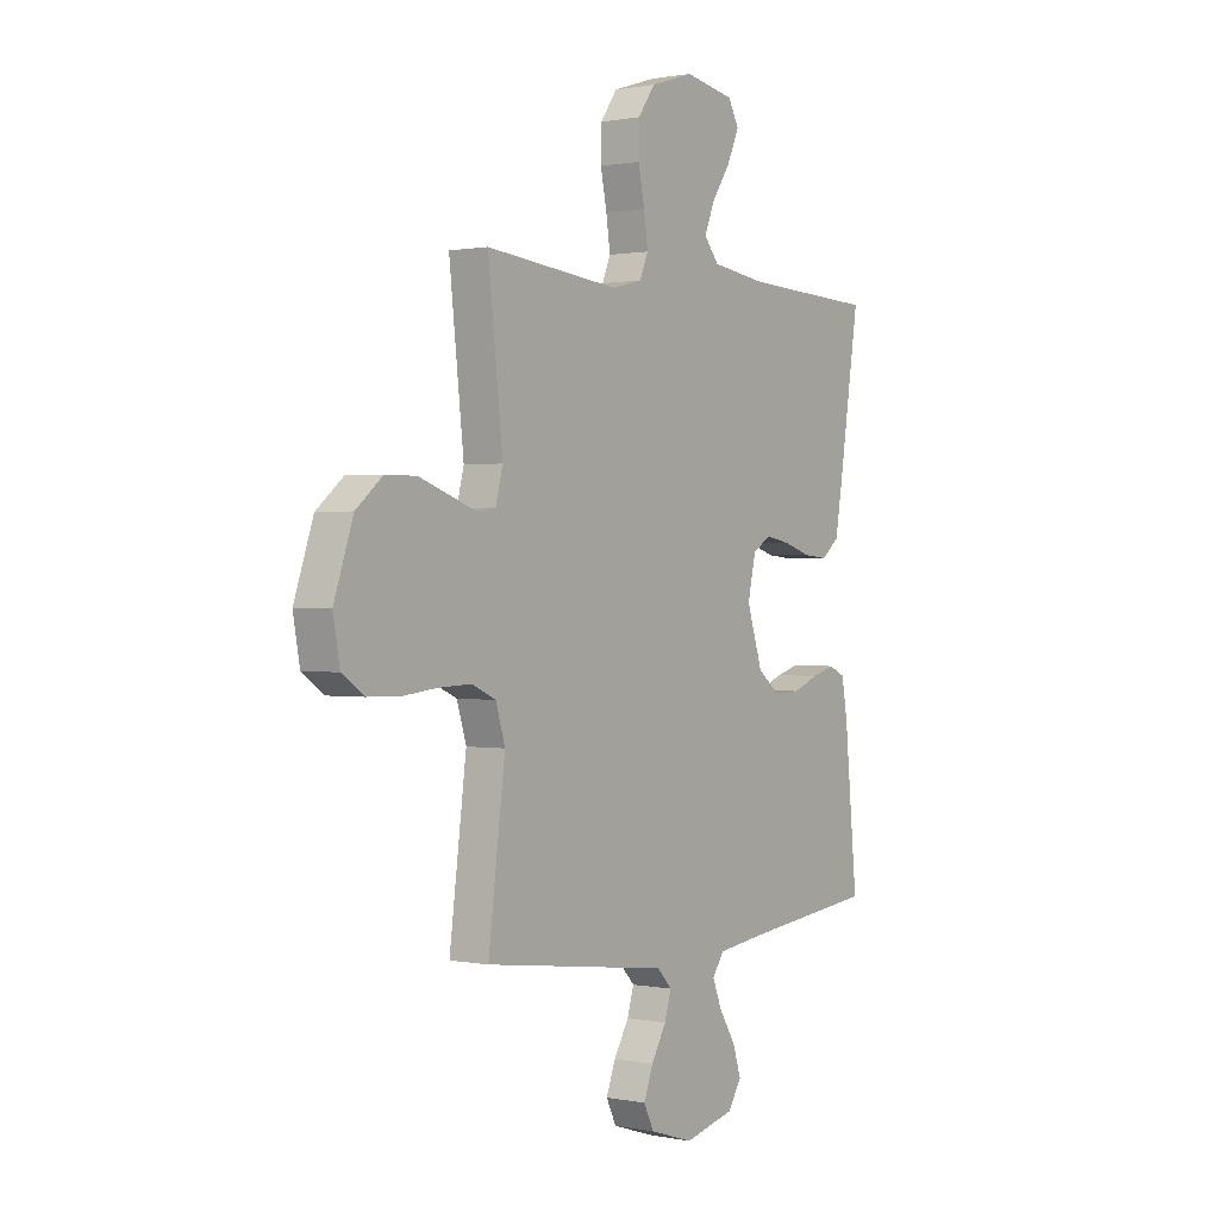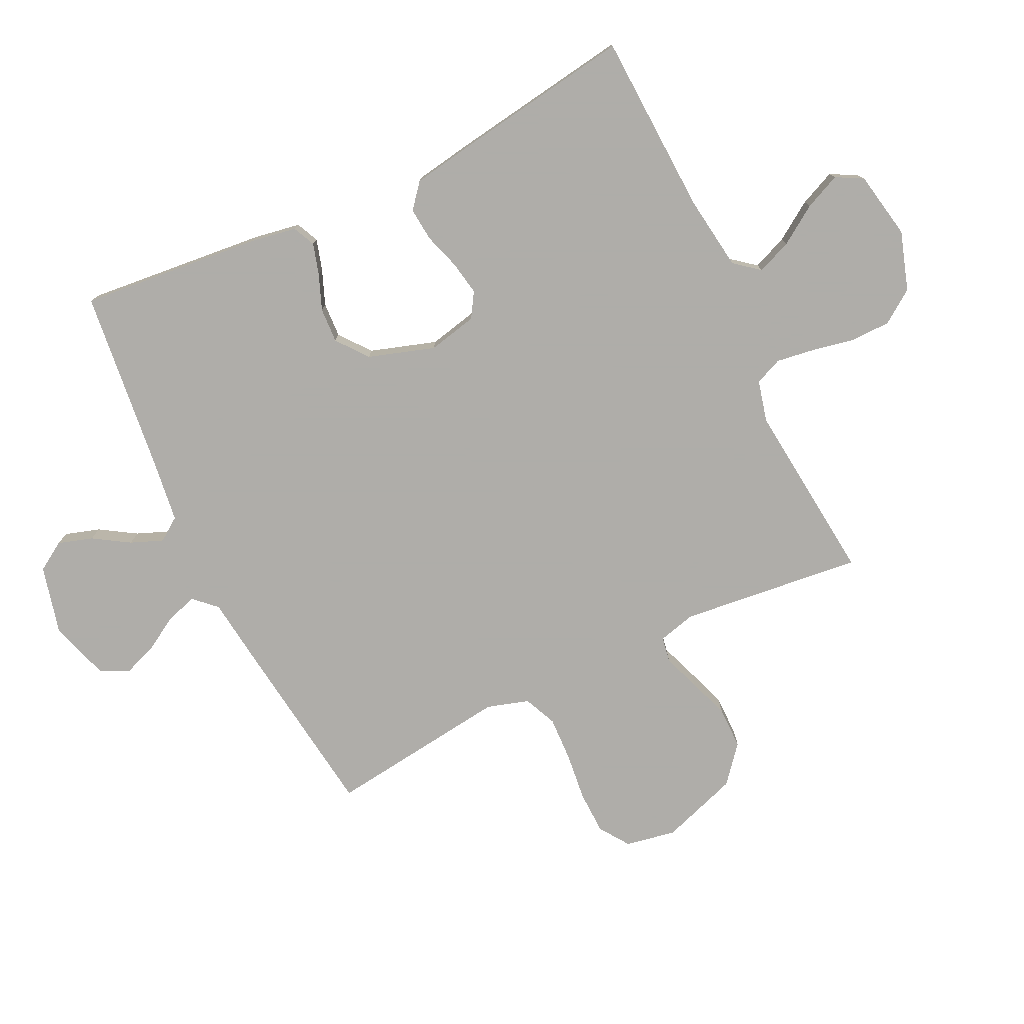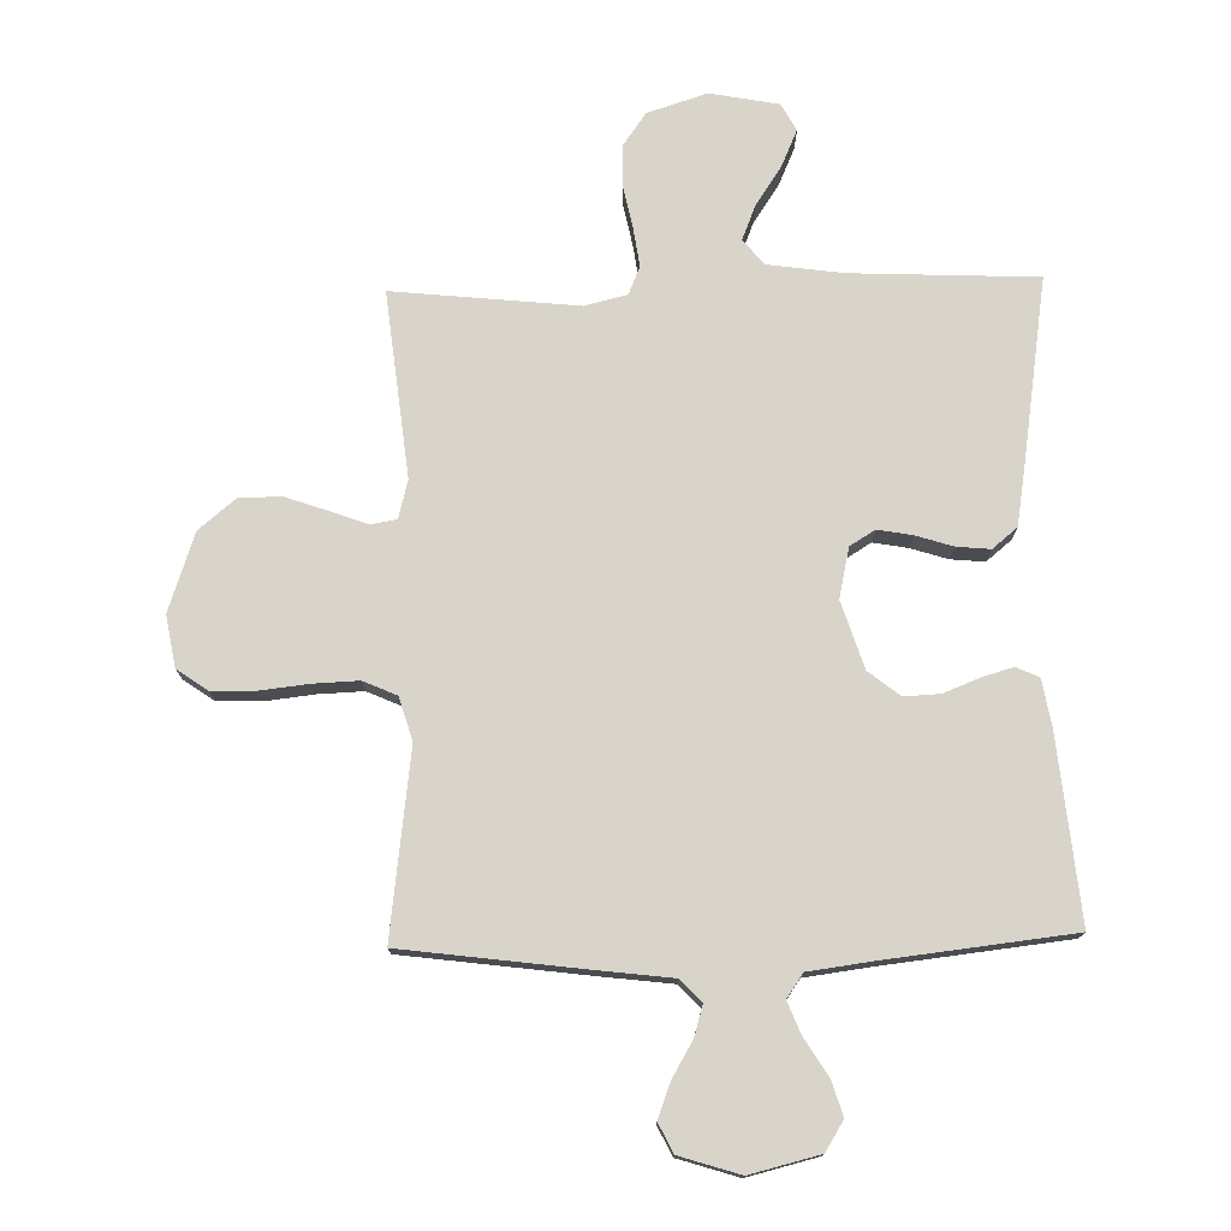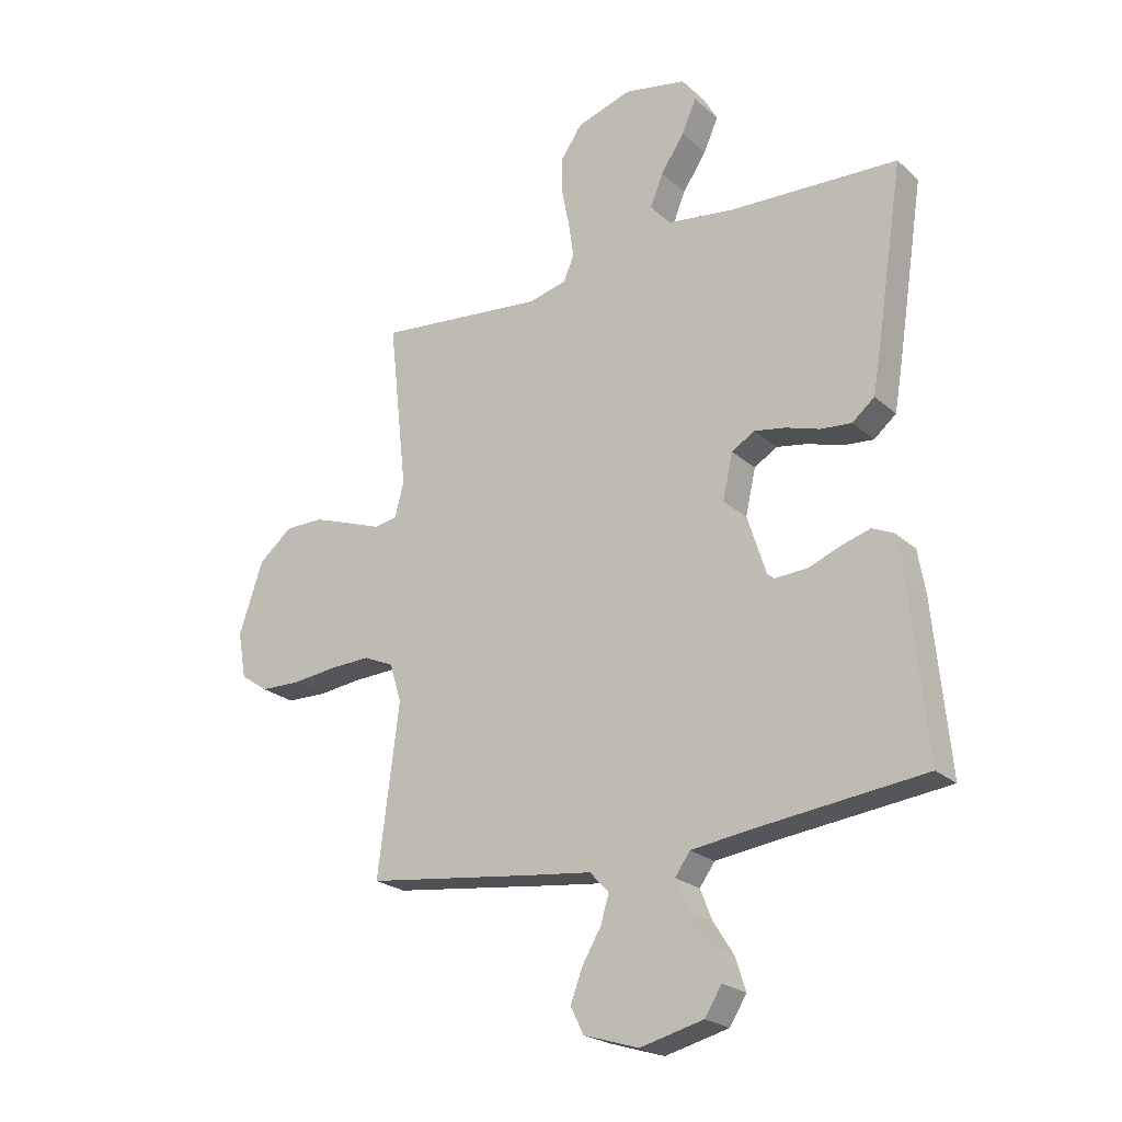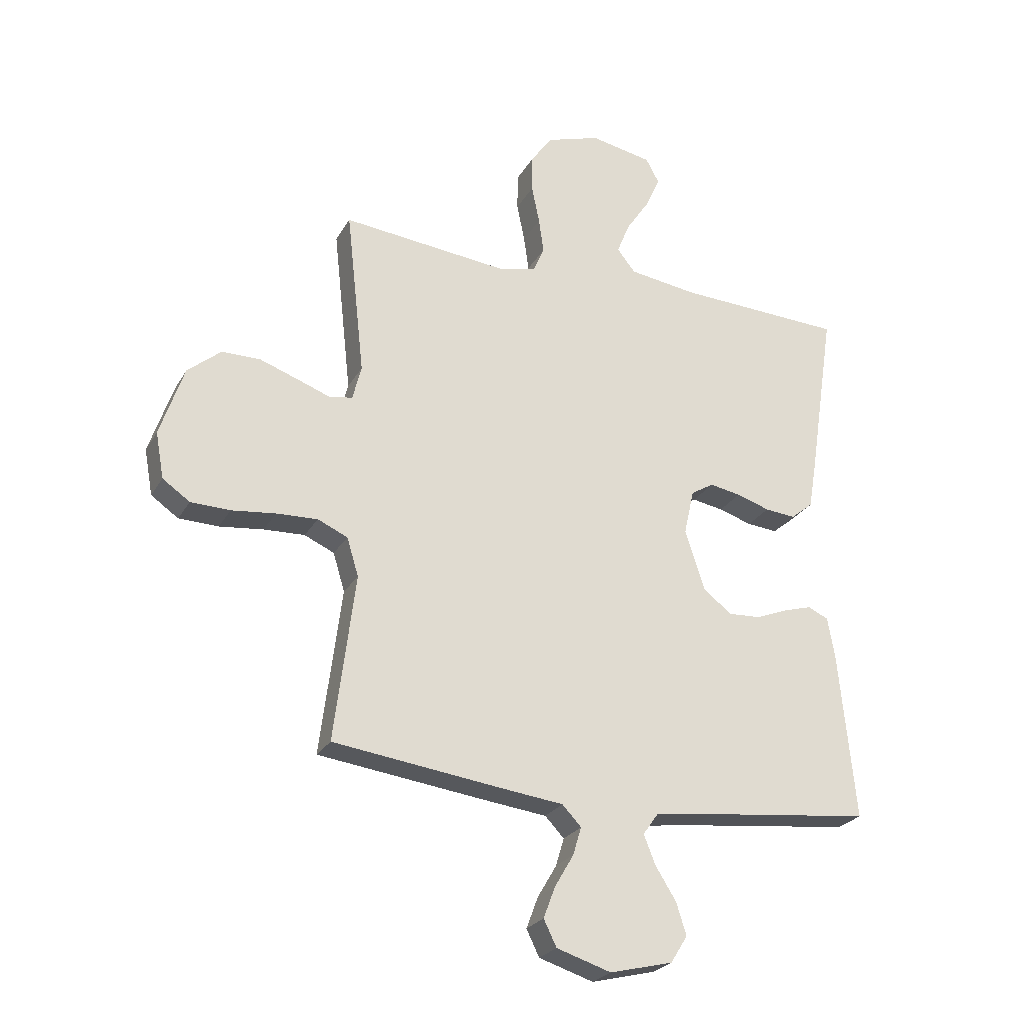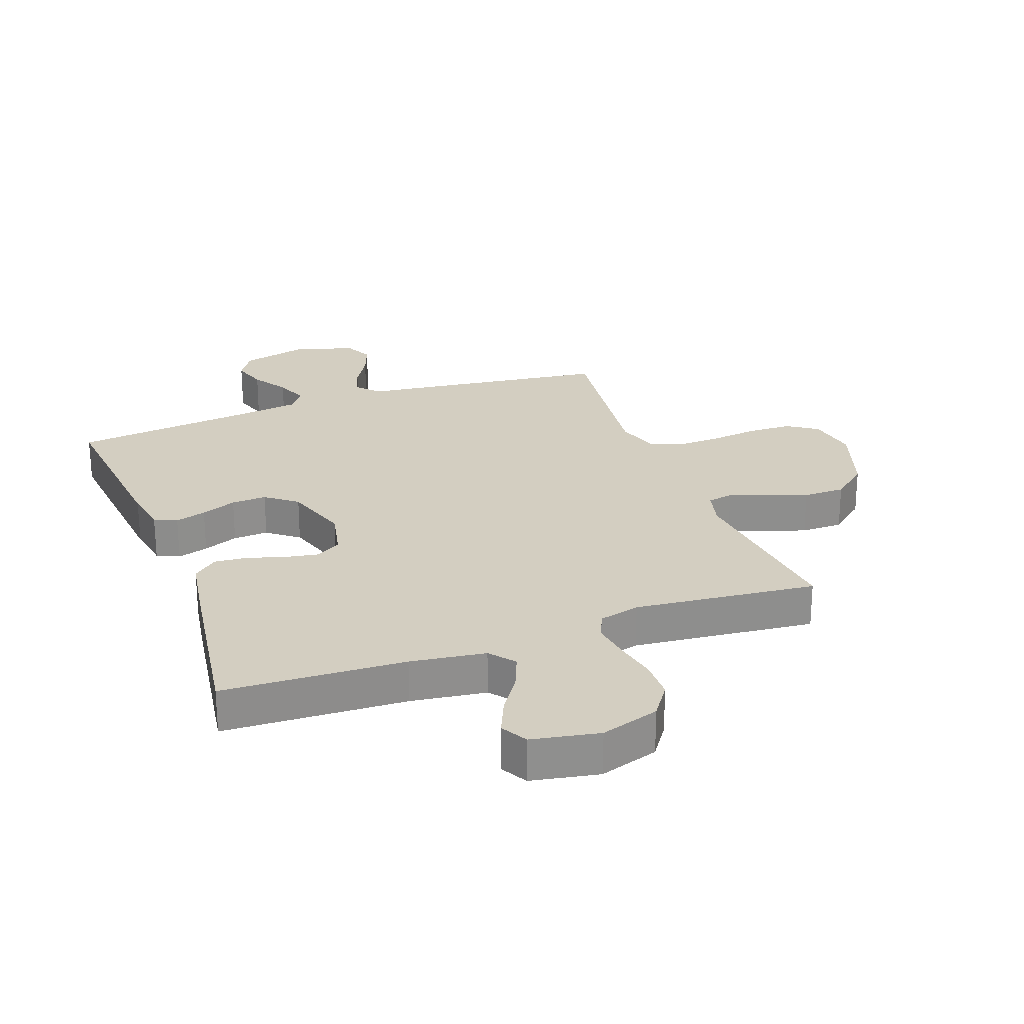
<metadata>
{"format":"obj","ext":"obj","renderer":"f3d","projection":"perspective","resolution":1024,"background":"white","views":[{"elev":0.7,"azim":125.8,"up":"+Z"},{"elev":-77.2,"azim":-64.3,"up":"+Y"},{"elev":75.6,"azim":178.7,"up":"+Y"},{"elev":-23.0,"azim":-145.4,"up":"+Z"},{"elev":-25.2,"azim":156.5,"up":"+Z"},{"elev":25.2,"azim":-20.3,"up":"+Y"}]}
</metadata>
<code>
v -0.5 0.07 0.5
v -0.2 0.07 0.513
v -0.077 0.07 0.53
v -0.044 0.07 0.571
v -0.067 0.07 0.628
v -0.109 0.07 0.691
v -0.135 0.07 0.75
v -0.111 0.07 0.794
v 0 0.07 0.815
v 0.097 0.07 0.784
v 0.135 0.07 0.73
v 0.136 0.07 0.663
v 0.122 0.07 0.594
v 0.113 0.07 0.531
v 0.132 0.07 0.486
v 0.2 0.07 0.469
v 0.5 0.07 0.5
v 0.467 0.07 0.2
v 0.483 0.07 0.138
v 0.525 0.07 0.131
v 0.585 0.07 0.153
v 0.653 0.07 0.177
v 0.722 0.07 0.177
v 0.782 0.07 0.127
v 0.825 0.07 0
v 0.81 0.07 -0.083
v 0.761 0.07 -0.117
v 0.69 0.07 -0.119
v 0.611 0.07 -0.11
v 0.537 0.07 -0.107
v 0.483 0.07 -0.131
v 0.462 0.07 -0.2
v 0.5 0.07 -0.5
v 0.2 0.07 -0.539
v 0.085 0.07 -0.553
v 0.051 0.07 -0.589
v 0.066 0.07 -0.639
v 0.1 0.07 -0.697
v 0.121 0.07 -0.753
v 0.098 0.07 -0.8
v 0 0.07 -0.831
v -0.113 0.07 -0.803
v -0.143 0.07 -0.755
v -0.125 0.07 -0.698
v -0.088 0.07 -0.639
v -0.067 0.07 -0.586
v -0.094 0.07 -0.548
v -0.2 0.07 -0.534
v -0.5 0.07 -0.5
v -0.471 0.07 -0.2
v -0.458 0.07 -0.125
v -0.421 0.07 -0.108
v -0.37 0.07 -0.123
v -0.312 0.07 -0.146
v -0.254 0.07 -0.149
v -0.203 0.07 -0.109
v -0.168 0.07 0
v -0.186 0.07 0.081
v -0.227 0.07 0.106
v -0.283 0.07 0.096
v -0.343 0.07 0.077
v -0.398 0.07 0.072
v -0.438 0.07 0.105
v -0.454 0.07 0.2
v -0.5 0 0.5
v -0.2 0 0.513
v -0.077 0 0.53
v -0.044 0 0.571
v -0.067 0 0.628
v -0.109 0 0.691
v -0.135 0 0.75
v -0.111 0 0.794
v 0 0 0.815
v 0.097 0 0.784
v 0.135 0 0.73
v 0.136 0 0.663
v 0.122 0 0.594
v 0.113 0 0.531
v 0.132 0 0.486
v 0.2 0 0.469
v 0.5 0 0.5
v 0.467 0 0.2
v 0.483 0 0.138
v 0.525 0 0.131
v 0.585 0 0.153
v 0.653 0 0.177
v 0.722 0 0.177
v 0.782 0 0.127
v 0.825 0 0
v 0.81 0 -0.083
v 0.761 0 -0.117
v 0.69 0 -0.119
v 0.611 0 -0.11
v 0.537 0 -0.107
v 0.483 0 -0.131
v 0.462 0 -0.2
v 0.5 0 -0.5
v 0.2 0 -0.539
v 0.085 0 -0.553
v 0.051 0 -0.589
v 0.066 0 -0.639
v 0.1 0 -0.697
v 0.121 0 -0.753
v 0.098 0 -0.8
v 0 0 -0.831
v -0.113 0 -0.803
v -0.143 0 -0.755
v -0.125 0 -0.698
v -0.088 0 -0.639
v -0.067 0 -0.586
v -0.094 0 -0.548
v -0.2 0 -0.534
v -0.5 0 -0.5
v -0.471 0 -0.2
v -0.458 0 -0.125
v -0.421 0 -0.108
v -0.37 0 -0.123
v -0.312 0 -0.146
v -0.254 0 -0.149
v -0.203 0 -0.109
v -0.168 0 0
v -0.186 0 0.081
v -0.227 0 0.106
v -0.283 0 0.096
v -0.343 0 0.077
v -0.398 0 0.072
v -0.438 0 0.105
v -0.454 0 0.2
f 63 64 1 2
f 60 61 62 63
f 59 60 63 2
f 58 59 2 3
f 57 58 3 4
f 51 52 53 54
f 49 50 51 54
f 48 49 54 55
f 47 48 55 56
f 42 43 44 45
f 42 45 46
f 41 42 46
f 40 41 46
f 37 38 39 40
f 36 37 40 46
f 35 36 46 47
f 32 33 34 35
f 31 32 35 47
f 26 27 28 29
f 26 29 30
f 25 26 30
f 24 25 30
f 23 24 30 31
f 20 21 22 23
f 16 17 18
f 15 16 18 19
f 10 11 12 13
f 10 13 14
f 9 10 14
f 8 9 14
f 5 6 7 8
f 4 5 8 14
f 57 4 14 15
f 20 23 31 47
f 19 20 47 56
f 15 19 56 57
f 66 65 128 127
f 127 126 125 124
f 66 127 124 123
f 67 66 123 122
f 68 67 122 121
f 118 117 116 115
f 118 115 114 113
f 119 118 113 112
f 120 119 112 111
f 109 108 107 106
f 110 109 106
f 110 106 105
f 110 105 104
f 104 103 102 101
f 110 104 101 100
f 111 110 100 99
f 99 98 97 96
f 111 99 96 95
f 93 92 91 90
f 94 93 90
f 94 90 89
f 94 89 88
f 95 94 88 87
f 87 86 85 84
f 82 81 80
f 83 82 80 79
f 77 76 75 74
f 78 77 74
f 78 74 73
f 78 73 72
f 72 71 70 69
f 78 72 69 68
f 79 78 68 121
f 111 95 87 84
f 120 111 84 83
f 121 120 83 79
f 1 65 66 2
f 2 66 67 3
f 3 67 68 4
f 4 68 69 5
f 5 69 70 6
f 6 70 71 7
f 7 71 72 8
f 8 72 73 9
f 9 73 74 10
f 10 74 75 11
f 11 75 76 12
f 12 76 77 13
f 13 77 78 14
f 14 78 79 15
f 15 79 80 16
f 16 80 81 17
f 17 81 82 18
f 18 82 83 19
f 19 83 84 20
f 20 84 85 21
f 21 85 86 22
f 22 86 87 23
f 23 87 88 24
f 24 88 89 25
f 25 89 90 26
f 26 90 91 27
f 27 91 92 28
f 28 92 93 29
f 29 93 94 30
f 30 94 95 31
f 31 95 96 32
f 32 96 97 33
f 33 97 98 34
f 34 98 99 35
f 35 99 100 36
f 36 100 101 37
f 37 101 102 38
f 38 102 103 39
f 39 103 104 40
f 40 104 105 41
f 41 105 106 42
f 42 106 107 43
f 43 107 108 44
f 44 108 109 45
f 45 109 110 46
f 46 110 111 47
f 47 111 112 48
f 48 112 113 49
f 49 113 114 50
f 50 114 115 51
f 51 115 116 52
f 52 116 117 53
f 53 117 118 54
f 54 118 119 55
f 55 119 120 56
f 56 120 121 57
f 57 121 122 58
f 58 122 123 59
f 59 123 124 60
f 60 124 125 61
f 61 125 126 62
f 62 126 127 63
f 63 127 128 64
f 64 128 65 1

</code>
